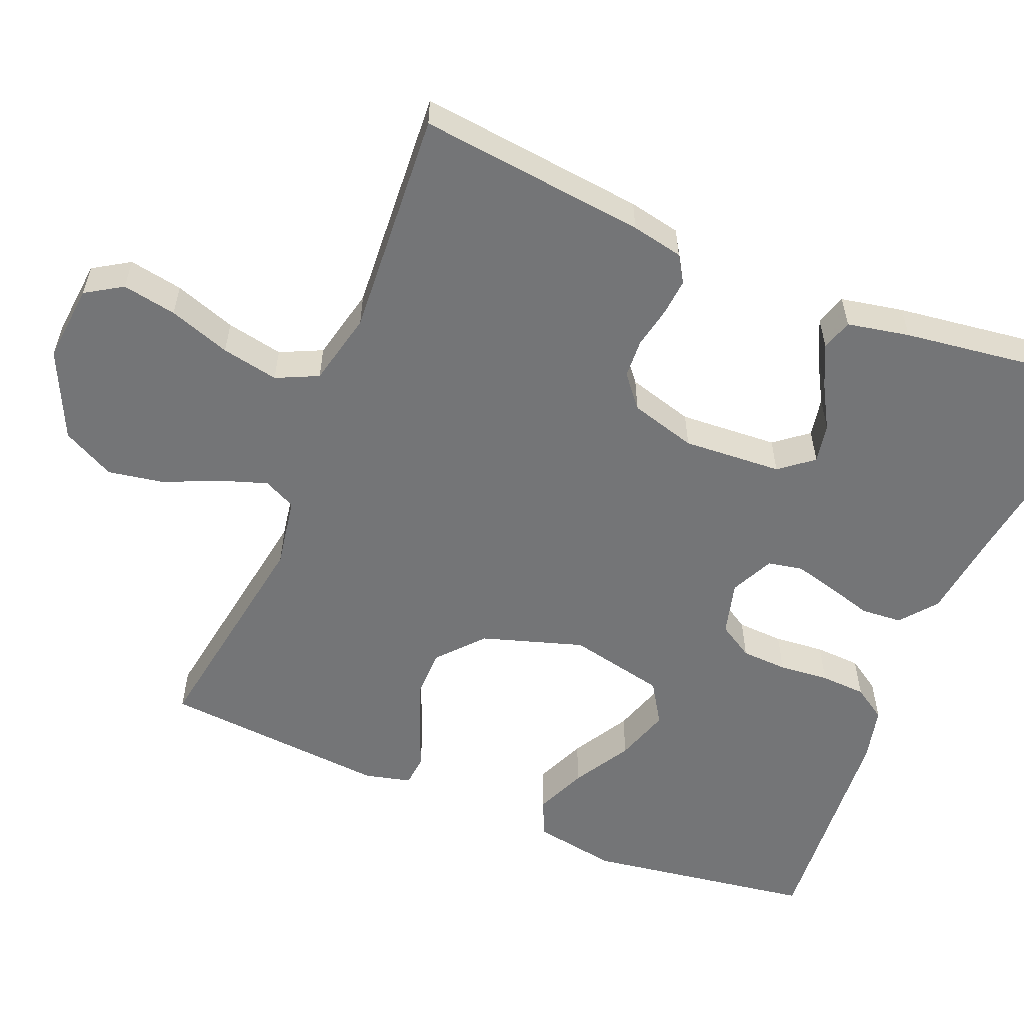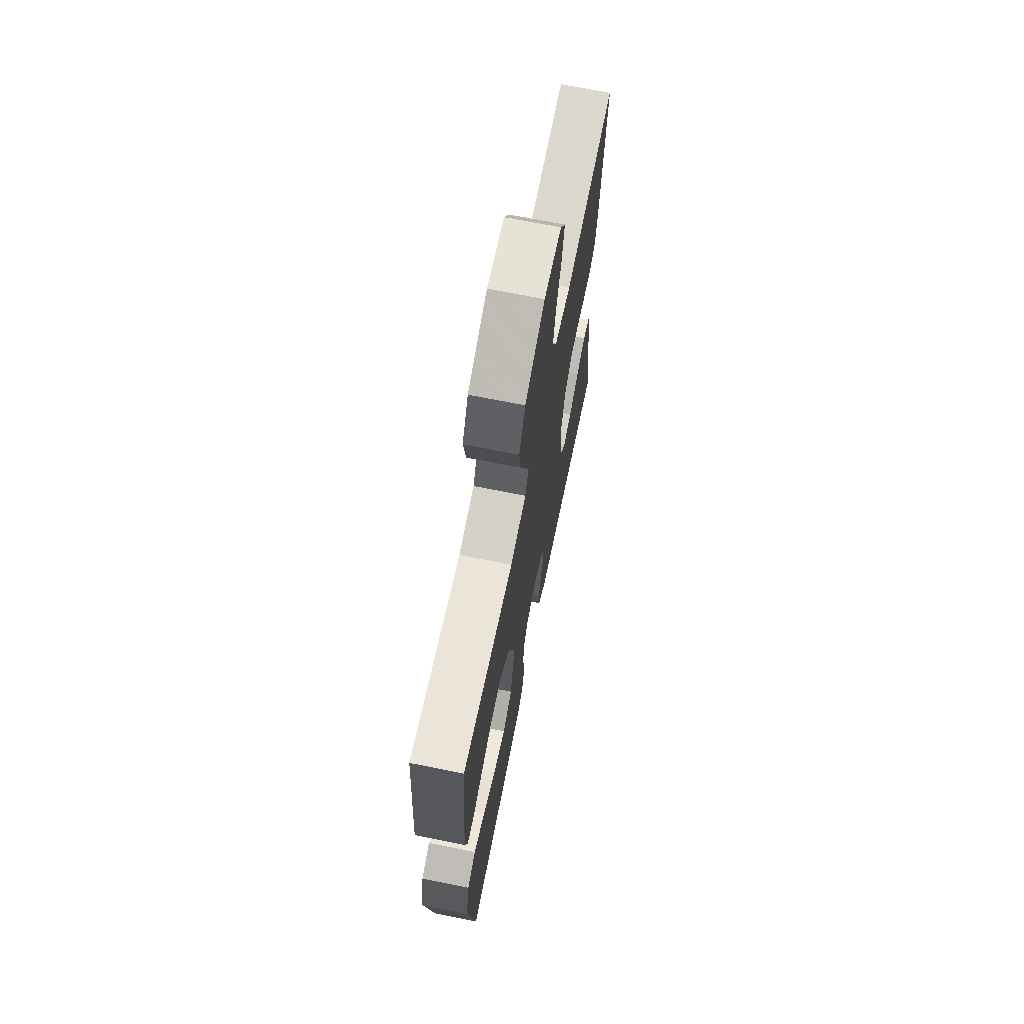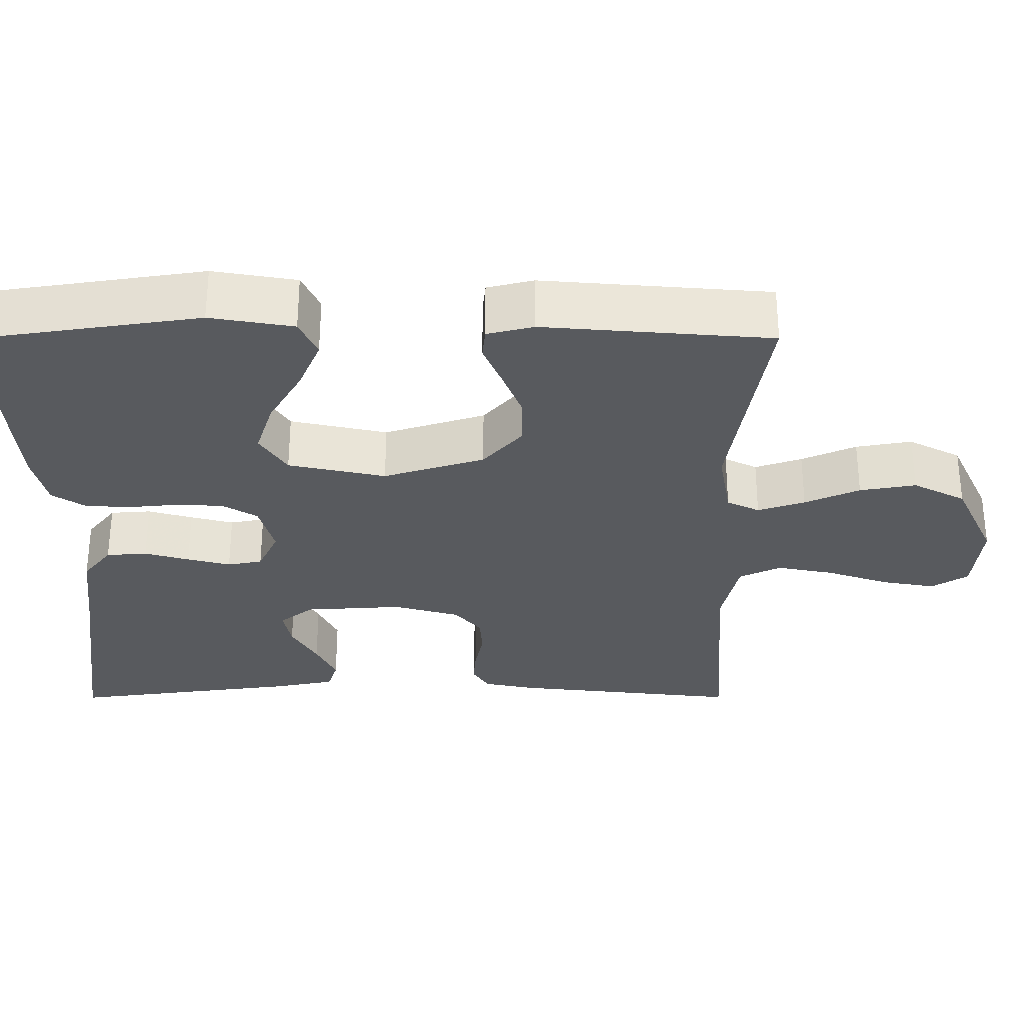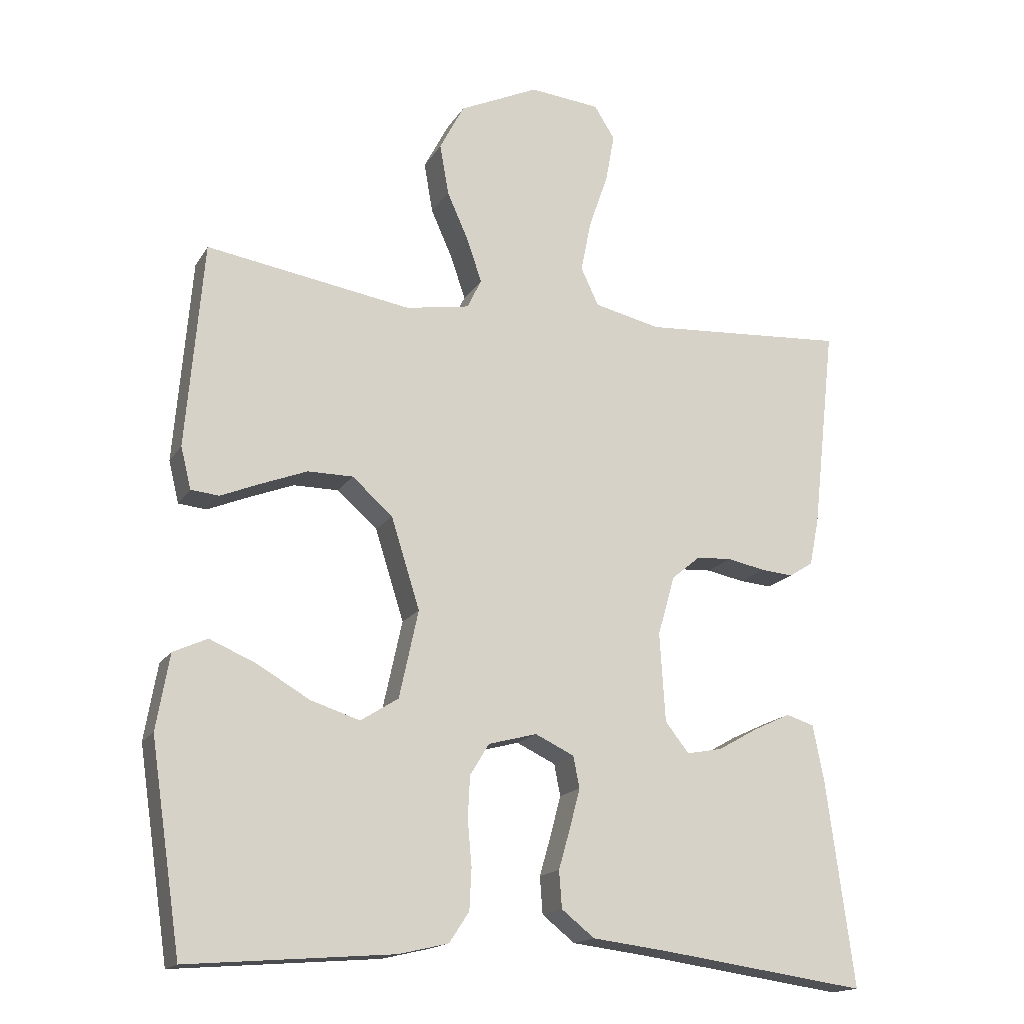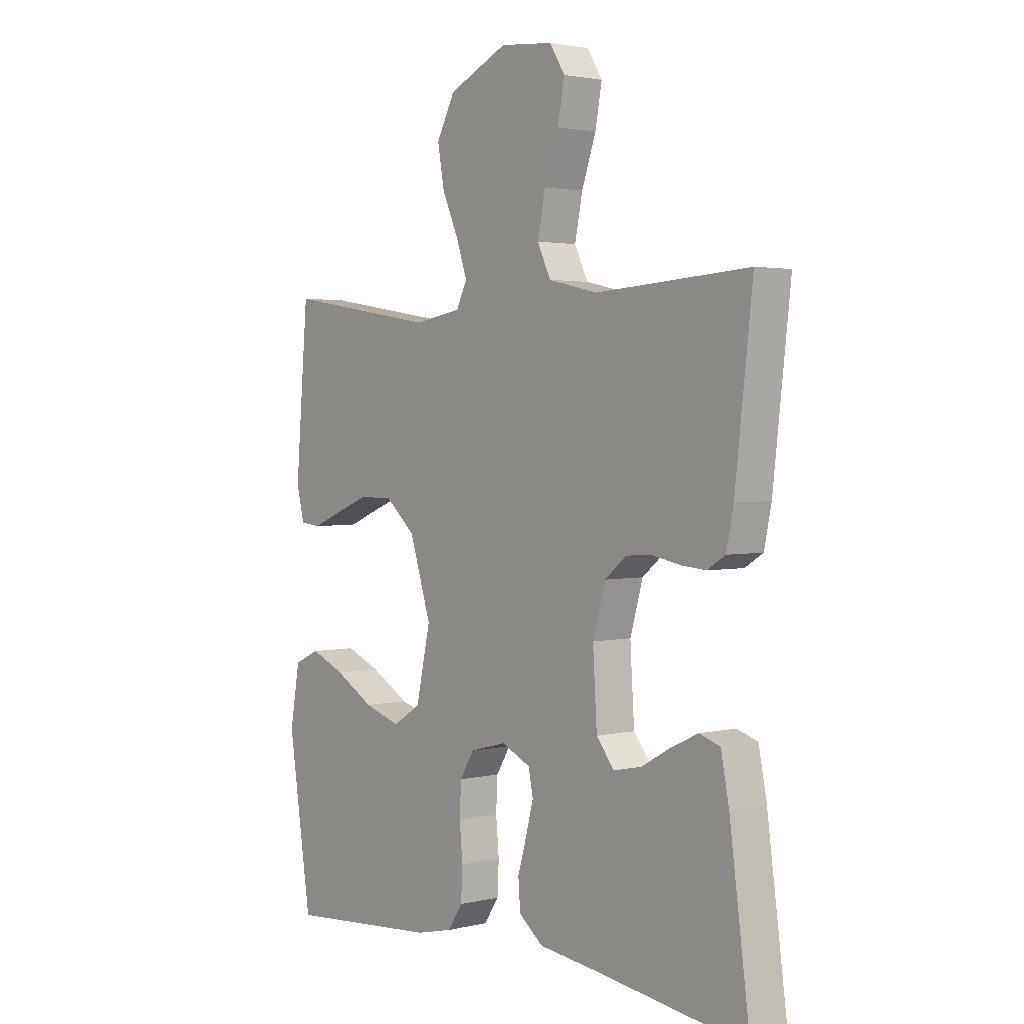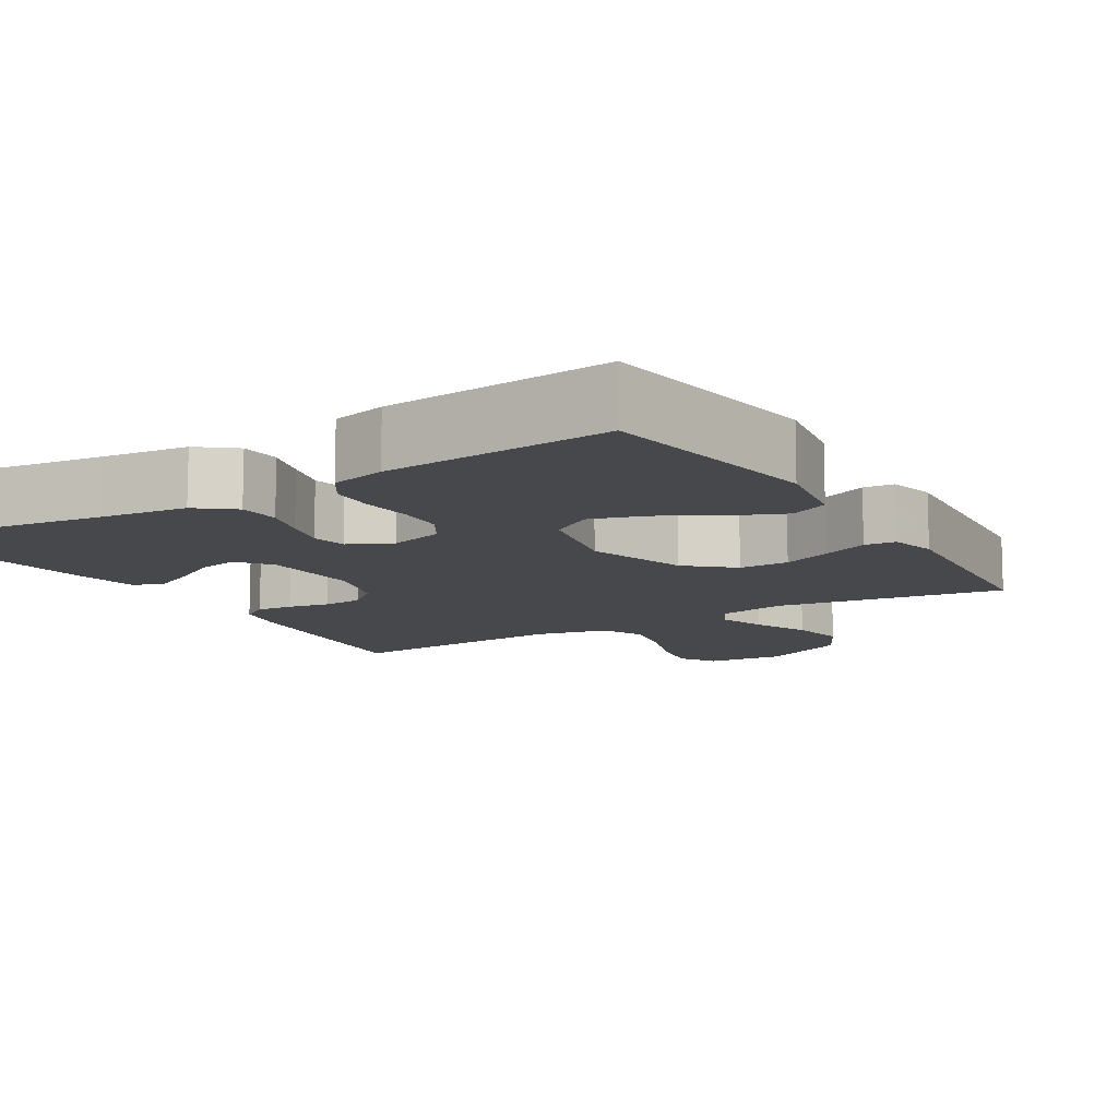
<metadata>
{"format":"obj","ext":"obj","renderer":"f3d","projection":"perspective","resolution":1024,"background":"white","views":[{"elev":-56.5,"azim":67.6,"up":"+Y"},{"elev":69.2,"azim":-78.6,"up":"+Z"},{"elev":-30.6,"azim":-89.9,"up":"+Y"},{"elev":-16.7,"azim":-21.7,"up":"+Z"},{"elev":2.4,"azim":50.3,"up":"+Z"},{"elev":-11.2,"azim":-148.6,"up":"+Y"}]}
</metadata>
<code>
v -0.5 0.07 -0.5
v -0.545 0.07 -0.2
v -0.526 0.07 -0.09
v -0.476 0.07 -0.067
v -0.408 0.07 -0.096
v -0.332 0.07 -0.14
v -0.26 0.07 -0.163
v -0.205 0.07 -0.128
v -0.177 0.07 0
v -0.219 0.07 0.133
v -0.278 0.07 0.185
v -0.344 0.07 0.185
v -0.411 0.07 0.159
v -0.469 0.07 0.135
v -0.51 0.07 0.139
v -0.525 0.07 0.2
v -0.5 0.07 0.5
v -0.2 0.07 0.452
v -0.107 0.07 0.468
v -0.086 0.07 0.511
v -0.107 0.07 0.573
v -0.139 0.07 0.645
v -0.152 0.07 0.719
v -0.116 0.07 0.788
v 0 0.07 0.842
v 0.103 0.07 0.832
v 0.133 0.07 0.784
v 0.12 0.07 0.713
v 0.092 0.07 0.632
v 0.077 0.07 0.557
v 0.103 0.07 0.502
v 0.2 0.07 0.48
v 0.5 0.07 0.5
v 0.466 0.07 0.2
v 0.452 0.07 0.132
v 0.417 0.07 0.11
v 0.369 0.07 0.114
v 0.314 0.07 0.125
v 0.262 0.07 0.122
v 0.22 0.07 0.087
v 0.195 0.07 0
v 0.203 0.07 -0.13
v 0.238 0.07 -0.174
v 0.29 0.07 -0.164
v 0.348 0.07 -0.131
v 0.403 0.07 -0.105
v 0.444 0.07 -0.118
v 0.46 0.07 -0.2
v 0.5 0.07 -0.5
v 0.2 0.07 -0.458
v 0.086 0.07 -0.444
v 0.038 0.07 -0.406
v 0.034 0.07 -0.352
v 0.051 0.07 -0.293
v 0.066 0.07 -0.236
v 0.057 0.07 -0.19
v 0 0.07 -0.163
v -0.071 0.07 -0.182
v -0.099 0.07 -0.228
v -0.102 0.07 -0.289
v -0.096 0.07 -0.355
v -0.099 0.07 -0.415
v -0.128 0.07 -0.459
v -0.2 0.07 -0.476
v -0.5 0 -0.5
v -0.545 0 -0.2
v -0.526 0 -0.09
v -0.476 0 -0.067
v -0.408 0 -0.096
v -0.332 0 -0.14
v -0.26 0 -0.163
v -0.205 0 -0.128
v -0.177 0 0
v -0.219 0 0.133
v -0.278 0 0.185
v -0.344 0 0.185
v -0.411 0 0.159
v -0.469 0 0.135
v -0.51 0 0.139
v -0.525 0 0.2
v -0.5 0 0.5
v -0.2 0 0.452
v -0.107 0 0.468
v -0.086 0 0.511
v -0.107 0 0.573
v -0.139 0 0.645
v -0.152 0 0.719
v -0.116 0 0.788
v 0 0 0.842
v 0.103 0 0.832
v 0.133 0 0.784
v 0.12 0 0.713
v 0.092 0 0.632
v 0.077 0 0.557
v 0.103 0 0.502
v 0.2 0 0.48
v 0.5 0 0.5
v 0.466 0 0.2
v 0.452 0 0.132
v 0.417 0 0.11
v 0.369 0 0.114
v 0.314 0 0.125
v 0.262 0 0.122
v 0.22 0 0.087
v 0.195 0 0
v 0.203 0 -0.13
v 0.238 0 -0.174
v 0.29 0 -0.164
v 0.348 0 -0.131
v 0.403 0 -0.105
v 0.444 0 -0.118
v 0.46 0 -0.2
v 0.5 0 -0.5
v 0.2 0 -0.458
v 0.086 0 -0.444
v 0.038 0 -0.406
v 0.034 0 -0.352
v 0.051 0 -0.293
v 0.066 0 -0.236
v 0.057 0 -0.19
v 0 0 -0.163
v -0.071 0 -0.182
v -0.099 0 -0.228
v -0.102 0 -0.289
v -0.096 0 -0.355
v -0.099 0 -0.415
v -0.128 0 -0.459
v -0.2 0 -0.476
f 4 5 6
f 3 4 6
f 2 3 6
f 1 2 6
f 64 1 6
f 63 64 6
f 62 63 6
f 61 62 6
f 60 61 6
f 59 60 6 7
f 58 59 7 8
f 57 58 8 9
f 56 57 9 10
f 52 53 54
f 51 52 54
f 50 51 54
f 50 54 55
f 48 49 50
f 47 48 50
f 46 47 50
f 45 46 50
f 44 45 50
f 43 44 50 55
f 42 43 55 56
f 36 37 38
f 35 36 38
f 34 35 38
f 33 34 38
f 32 33 38
f 31 32 38 39
f 30 31 39 40
f 27 28 29
f 26 27 29
f 25 26 29
f 24 25 29
f 23 24 29
f 22 23 29
f 21 22 29
f 20 21 29 30
f 30 40 41
f 20 30 41
f 19 20 41
f 16 17 18
f 15 16 18
f 14 15 18
f 13 14 18
f 12 13 18 19
f 42 56 10
f 41 42 10
f 19 41 10
f 19 10 11
f 11 12 19
f 70 69 68
f 70 68 67
f 70 67 66
f 70 66 65
f 70 65 128
f 70 128 127
f 70 127 126
f 70 126 125
f 70 125 124
f 71 70 124 123
f 72 71 123 122
f 73 72 122 121
f 74 73 121 120
f 118 117 116
f 118 116 115
f 118 115 114
f 119 118 114
f 114 113 112
f 114 112 111
f 114 111 110
f 114 110 109
f 114 109 108
f 119 114 108 107
f 120 119 107 106
f 102 101 100
f 102 100 99
f 102 99 98
f 102 98 97
f 102 97 96
f 103 102 96 95
f 104 103 95 94
f 93 92 91
f 93 91 90
f 93 90 89
f 93 89 88
f 93 88 87
f 93 87 86
f 93 86 85
f 94 93 85 84
f 105 104 94
f 105 94 84
f 105 84 83
f 82 81 80
f 82 80 79
f 82 79 78
f 82 78 77
f 83 82 77 76
f 74 120 106
f 74 106 105
f 74 105 83
f 75 74 83
f 83 76 75
f 1 65 66 2
f 2 66 67 3
f 3 67 68 4
f 4 68 69 5
f 5 69 70 6
f 6 70 71 7
f 7 71 72 8
f 8 72 73 9
f 9 73 74 10
f 10 74 75 11
f 11 75 76 12
f 12 76 77 13
f 13 77 78 14
f 14 78 79 15
f 15 79 80 16
f 16 80 81 17
f 17 81 82 18
f 18 82 83 19
f 19 83 84 20
f 20 84 85 21
f 21 85 86 22
f 22 86 87 23
f 23 87 88 24
f 24 88 89 25
f 25 89 90 26
f 26 90 91 27
f 27 91 92 28
f 28 92 93 29
f 29 93 94 30
f 30 94 95 31
f 31 95 96 32
f 32 96 97 33
f 33 97 98 34
f 34 98 99 35
f 35 99 100 36
f 36 100 101 37
f 37 101 102 38
f 38 102 103 39
f 39 103 104 40
f 40 104 105 41
f 41 105 106 42
f 42 106 107 43
f 43 107 108 44
f 44 108 109 45
f 45 109 110 46
f 46 110 111 47
f 47 111 112 48
f 48 112 113 49
f 49 113 114 50
f 50 114 115 51
f 51 115 116 52
f 52 116 117 53
f 53 117 118 54
f 54 118 119 55
f 55 119 120 56
f 56 120 121 57
f 57 121 122 58
f 58 122 123 59
f 59 123 124 60
f 60 124 125 61
f 61 125 126 62
f 62 126 127 63
f 63 127 128 64
f 64 128 65 1

</code>
